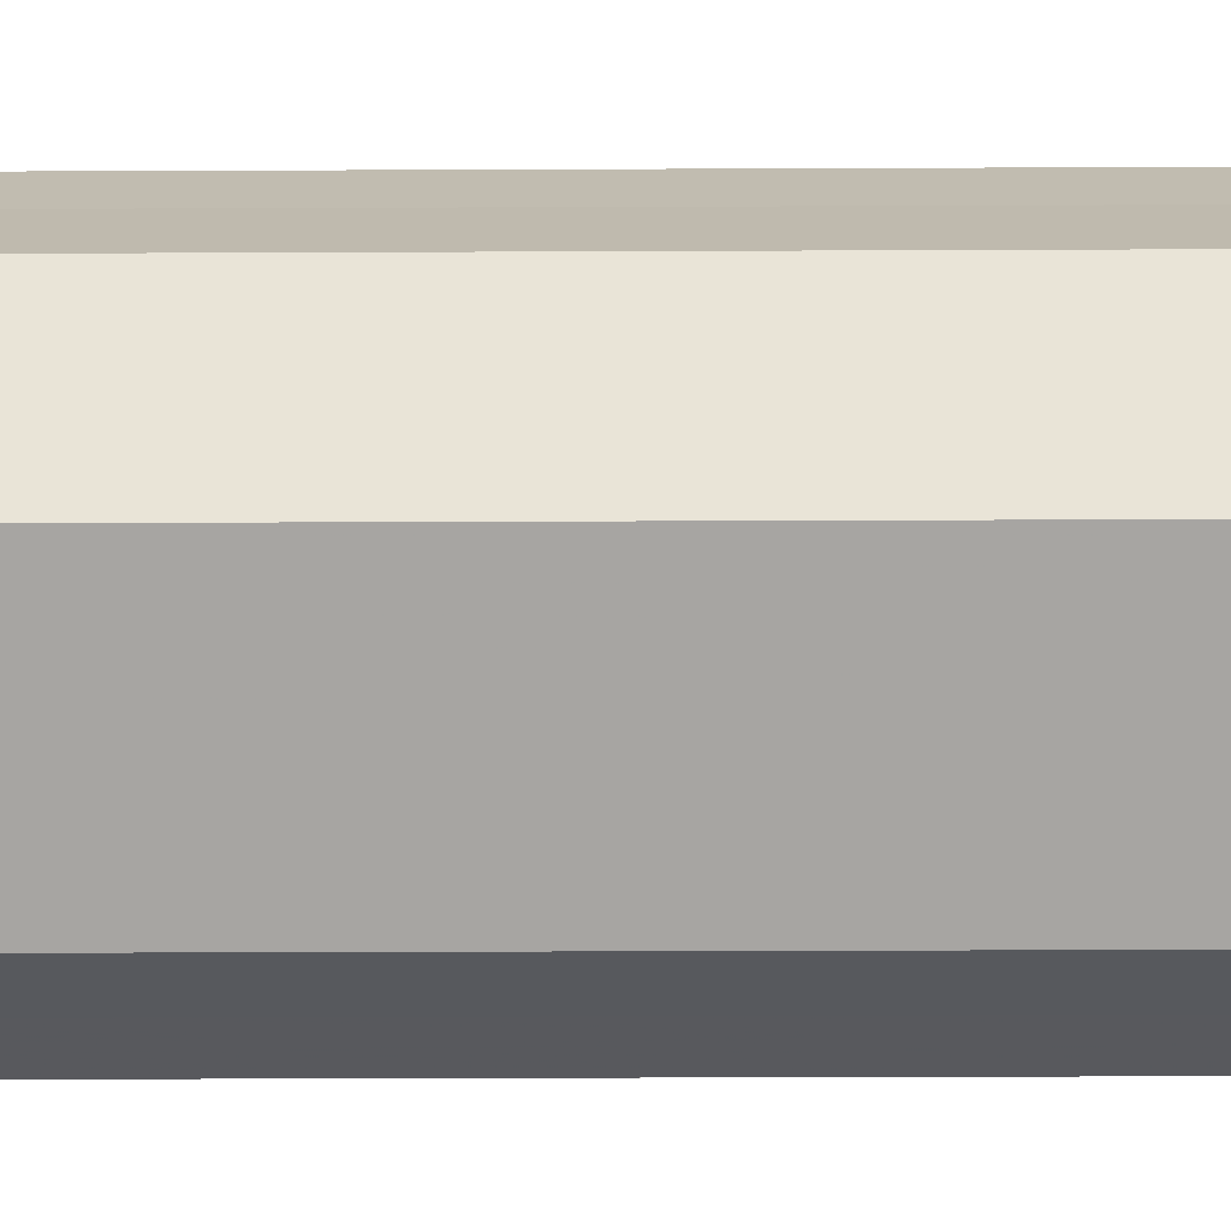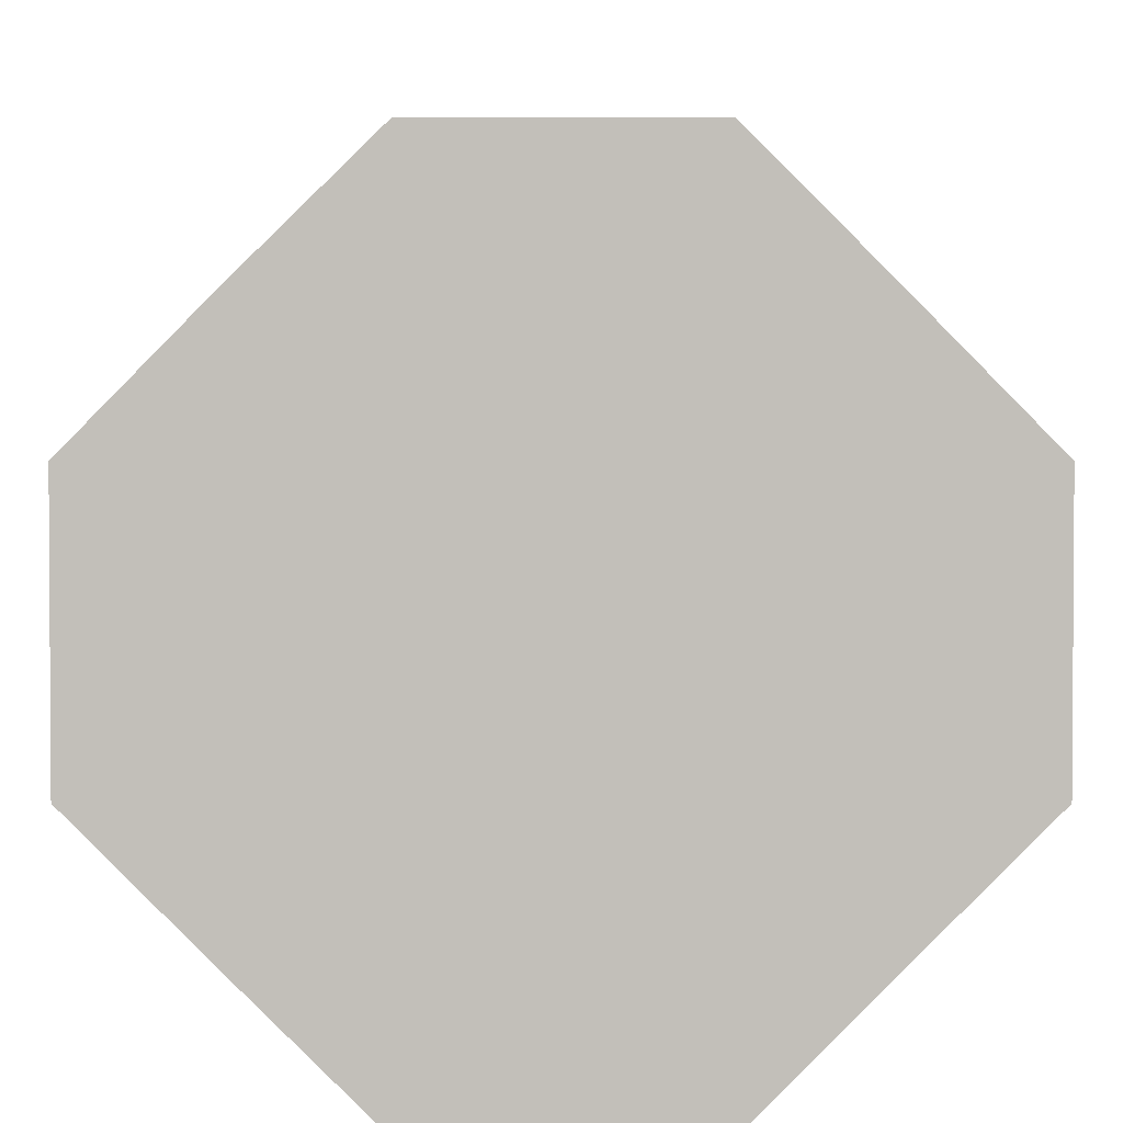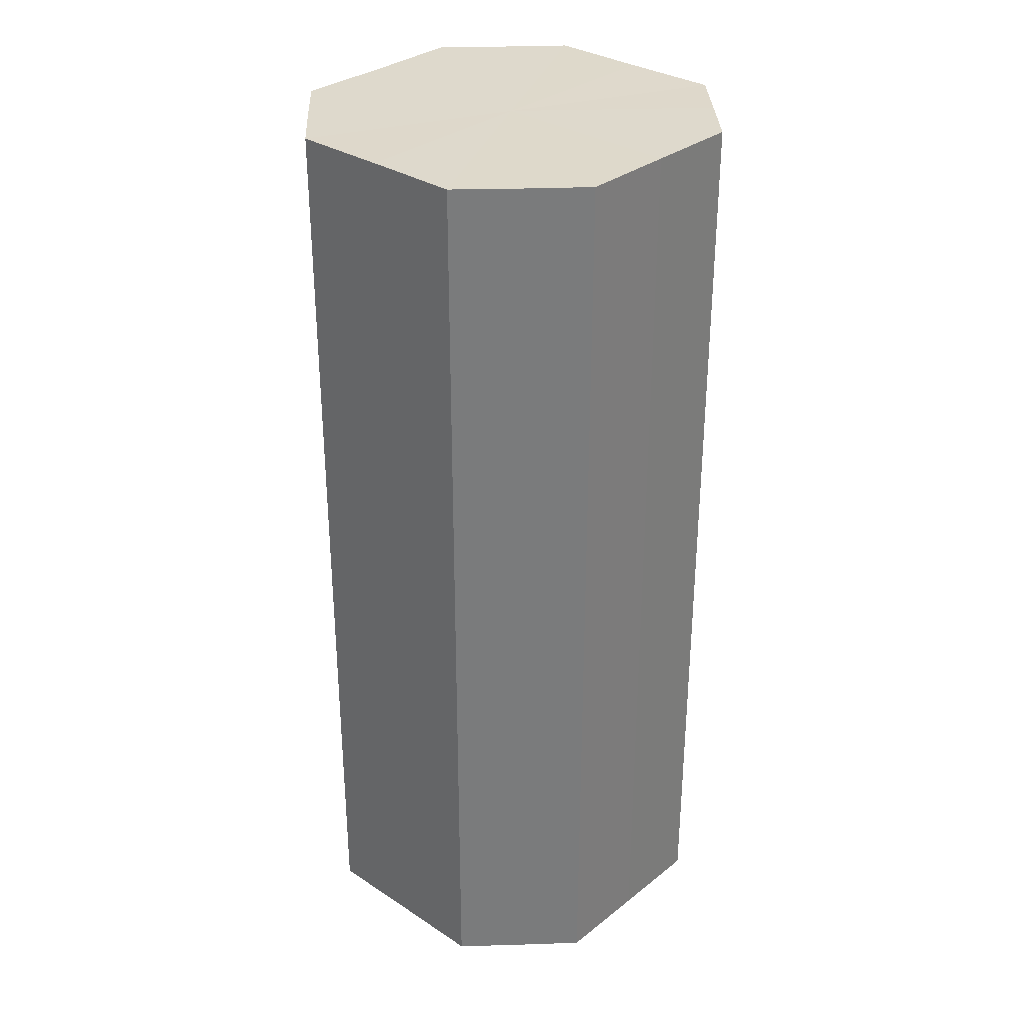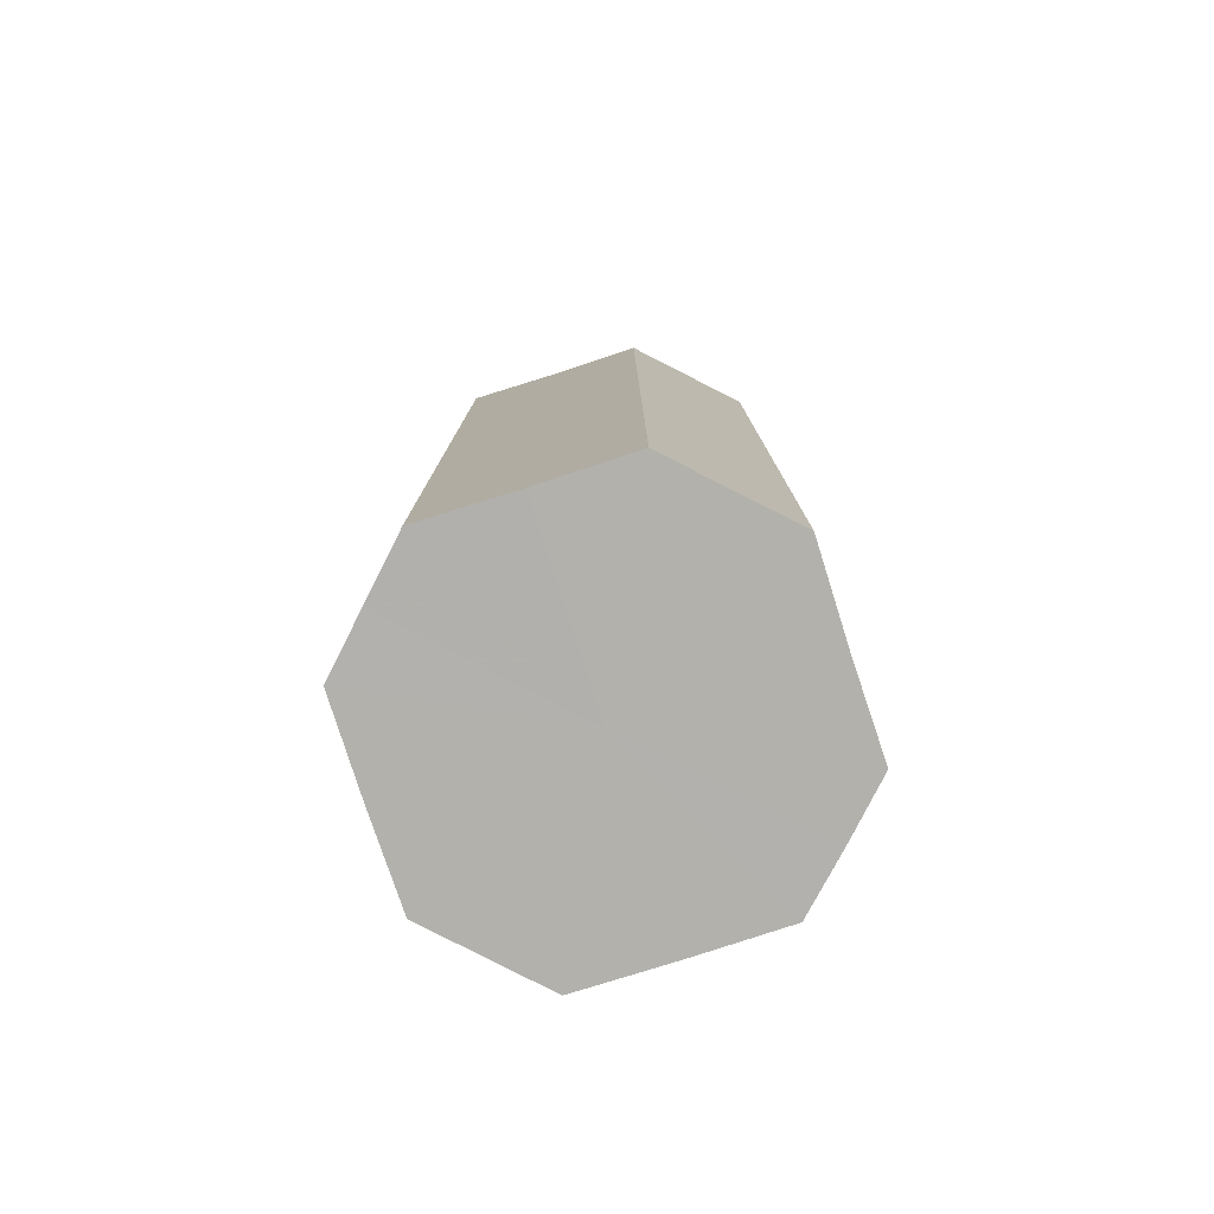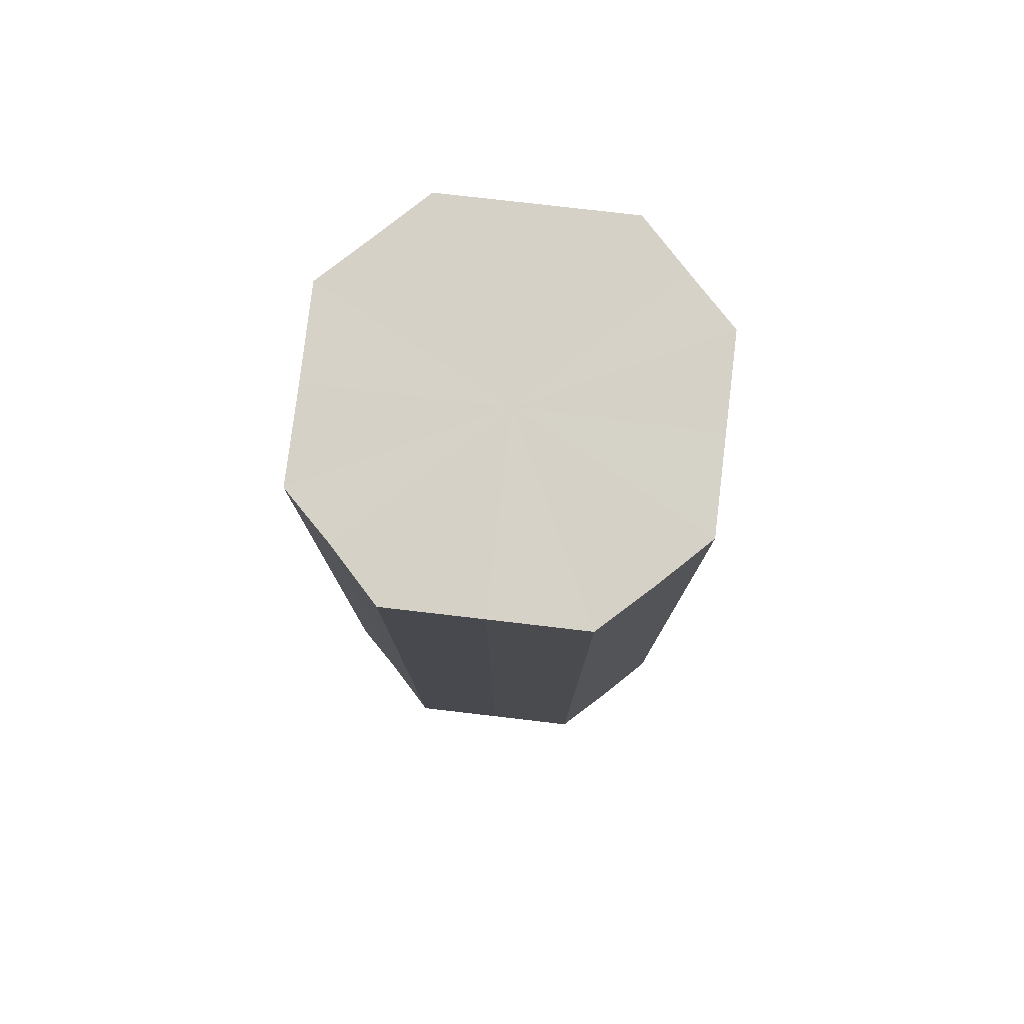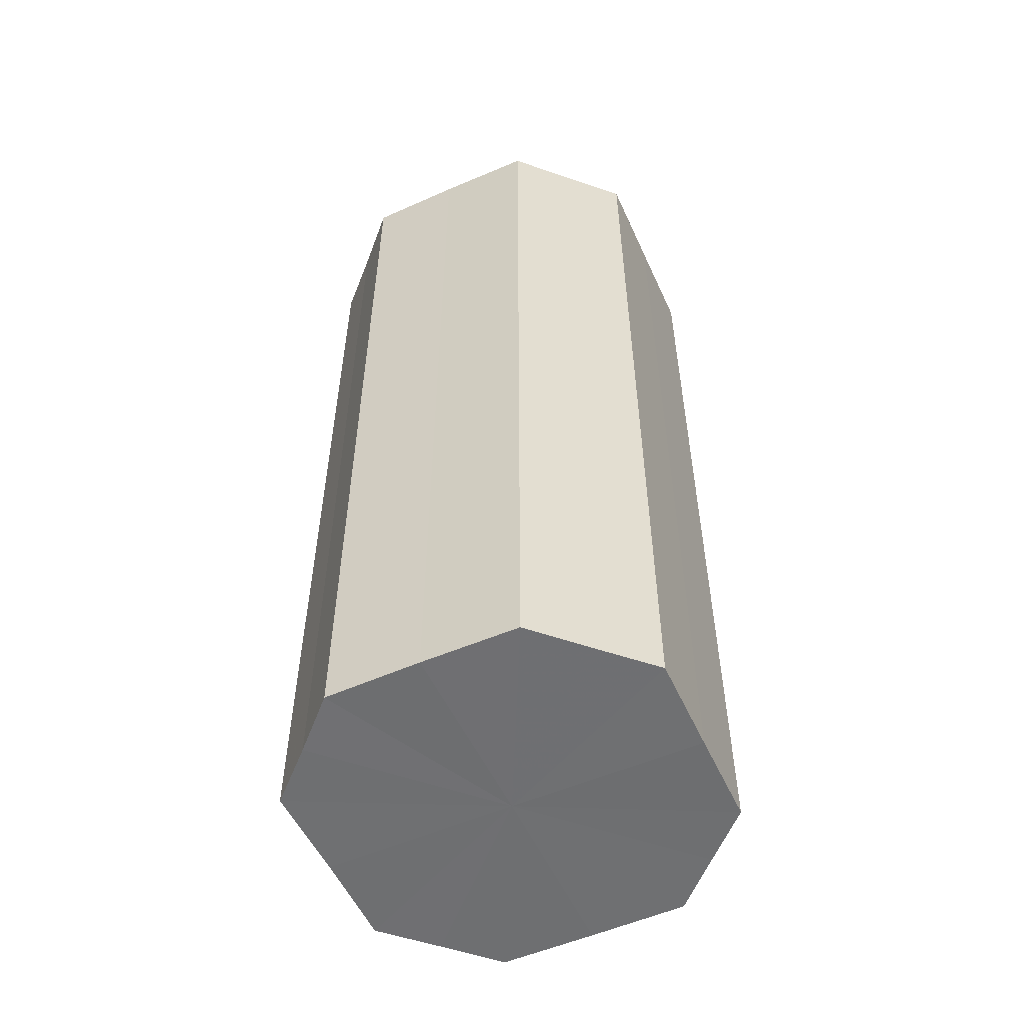
<metadata>
{"format":"obj","ext":"obj","renderer":"f3d","projection":"perspective","resolution":1024,"background":"white","views":[{"elev":-29.1,"azim":-89.6,"up":"+Y"},{"elev":3.4,"azim":-0.0,"up":"+Y"},{"elev":31.9,"azim":177.5,"up":"+Z"},{"elev":-79.0,"azim":-117.1,"up":"+Z"},{"elev":78.7,"azim":-38.1,"up":"+Z"},{"elev":-54.7,"azim":-110.3,"up":"+Z"}]}
</metadata>
<code>
o 8772
v 2215 1884 8.592
v 2215 1884 8.592
v 2215 1884 8.732
v 2215 1884 8.592
v 2215 1884 8.732
v 2215 1884 8.592
v 2215 1884 8.732
v 2215 1884 8.592
v 2215 1884 8.732
v 2215 1884 8.592
v 2215 1884 8.732
v 2215 1884 8.592
v 2215 1884 8.732
v 2215 1884 8.592
v 2215 1884 8.732
v 2215 1884 8.592
v 2215 1884 8.732
v 2215 1884 8.592
v 2215 1884 8.732
v 2215 1884 8.592
v 2215 1884 8.732
v 2215 1884 8.592
v 2215 1884 8.732
v 2215 1884 8.592
v 2215 1884 8.732
v 2215 1884 8.592
v 2215 1884 8.732
v 2215 1884 8.592
v 2215 1884 8.732
v 2215 1884 8.592
v 2215 1884 8.732
v 2215 1884 8.732
v 2215 1884 8.732
v 2215 1884 8.592
v 2215 1884 8.732
v 2215 1884 8.592
v 2215 1884 8.732
v 2215 1884 8.732
v 2215 1884 8.592
v 2215 1884 8.732
v 2215 1884 8.592
v 2215 1884 8.592
v 2215 1884 8.732
v 2215 1884 8.732
v 2215 1884 8.592
v 2215 1884 8.732
v 2215 1884 8.592
v 2215 1884 8.592
v 2215 1884 8.732
v 2215 1884 8.732
v 2215 1884 8.592
v 2215 1884 8.732
v 2215 1884 8.592
v 2215 1884 8.592
v 2215 1884 8.732
v 2215 1884 8.732
v 2215 1884 8.592
v 2215 1884 8.732
v 2215 1884 8.592
v 2215 1884 8.592
v 2215 1884 8.732
v 2215 1884 8.732
v 2215 1884 8.592
v 2215 1884 8.592
v 2215 1884 8.592
v 2215 1884 8.592
v 2215 1884 8.592
v 2215 1884 8.592
v 2215 1884 8.592
v 2215 1884 8.592
v 2215 1884 8.592
v 2215 1884 8.592
v 2215 1884 8.592
v 2215 1884 8.592
v 2215 1884 8.592
v 2215 1884 8.592
v 2215 1884 8.592
v 2215 1884 8.592
v 2215 1884 8.592
v 2215 1884 8.592
v 2215 1884 8.592
v 2215 1884 8.732
v 2215 1884 8.732
v 2215 1884 8.732
v 2215 1884 8.732
v 2215 1884 8.732
v 2215 1884 8.732
v 2215 1884 8.732
v 2215 1884 8.732
v 2215 1884 8.732
v 2215 1884 8.732
v 2215 1884 8.732
v 2215 1884 8.732
v 2215 1884 8.732
v 2215 1884 8.732
v 2215 1884 8.732
v 2215 1884 8.732
v 2215 1884 8.732
f 1 2 3
f 2 4 5
f 6 1 7
f 4 8 9
f 10 6 11
f 8 12 13
f 14 10 15
f 12 16 17
f 18 14 19
f 16 20 21
f 22 18 23
f 20 24 25
f 26 22 27
f 24 28 29
f 30 26 31
f 28 30 32
f 33 34 35
f 35 36 37
f 38 39 33
f 40 41 38
f 37 42 43
f 44 45 40
f 46 47 44
f 43 48 49
f 50 51 46
f 52 53 50
f 49 54 55
f 56 57 52
f 58 59 56
f 55 60 61
f 62 63 58
f 61 64 62
f 65 66 67
f 65 68 66
f 65 67 69
f 65 70 68
f 65 69 71
f 65 72 70
f 65 71 73
f 65 74 72
f 65 73 75
f 65 76 74
f 65 75 77
f 65 78 76
f 65 77 79
f 65 80 78
f 65 79 81
f 65 81 80
f 82 83 84
f 82 85 83
f 82 84 86
f 82 87 85
f 82 86 88
f 82 89 87
f 82 88 90
f 82 91 89
f 82 90 92
f 82 93 91
f 82 92 94
f 82 95 93
f 82 94 96
f 82 97 95
f 82 96 98
f 82 98 97

</code>
